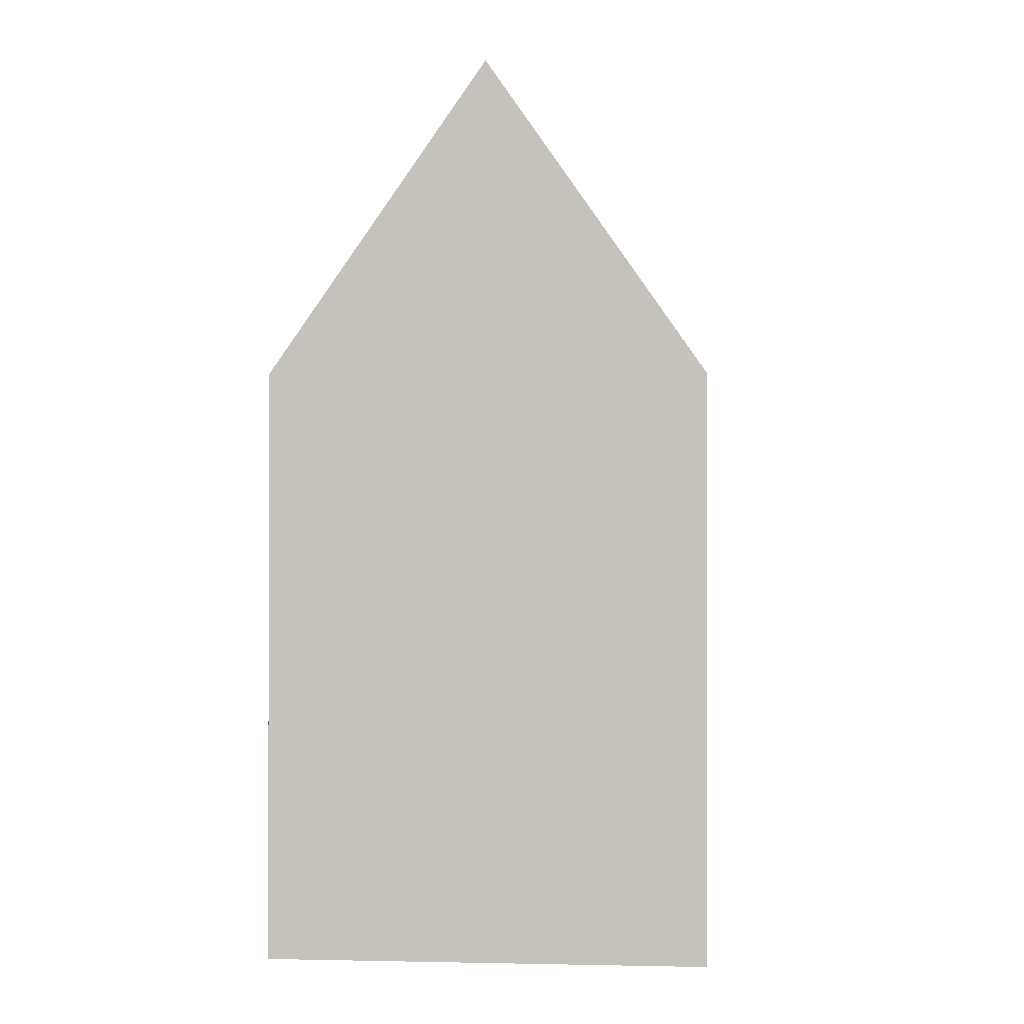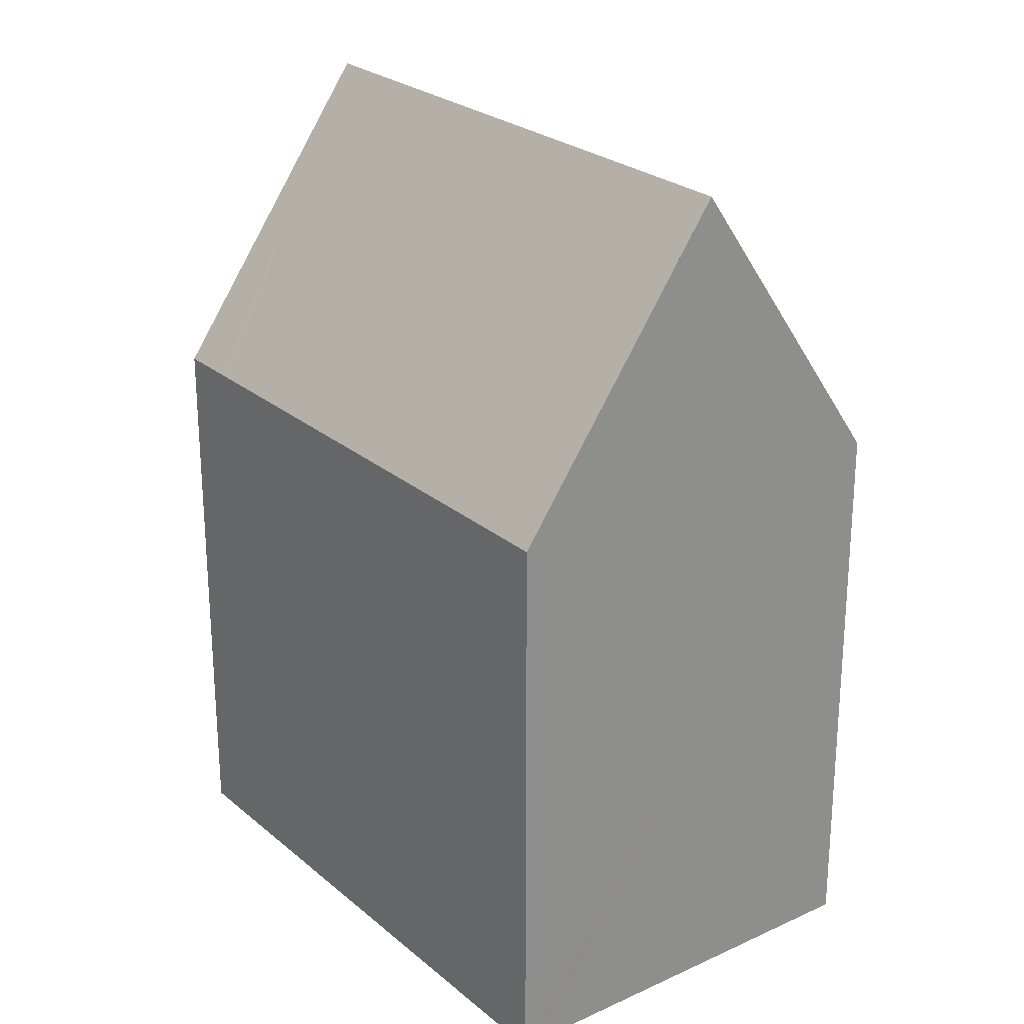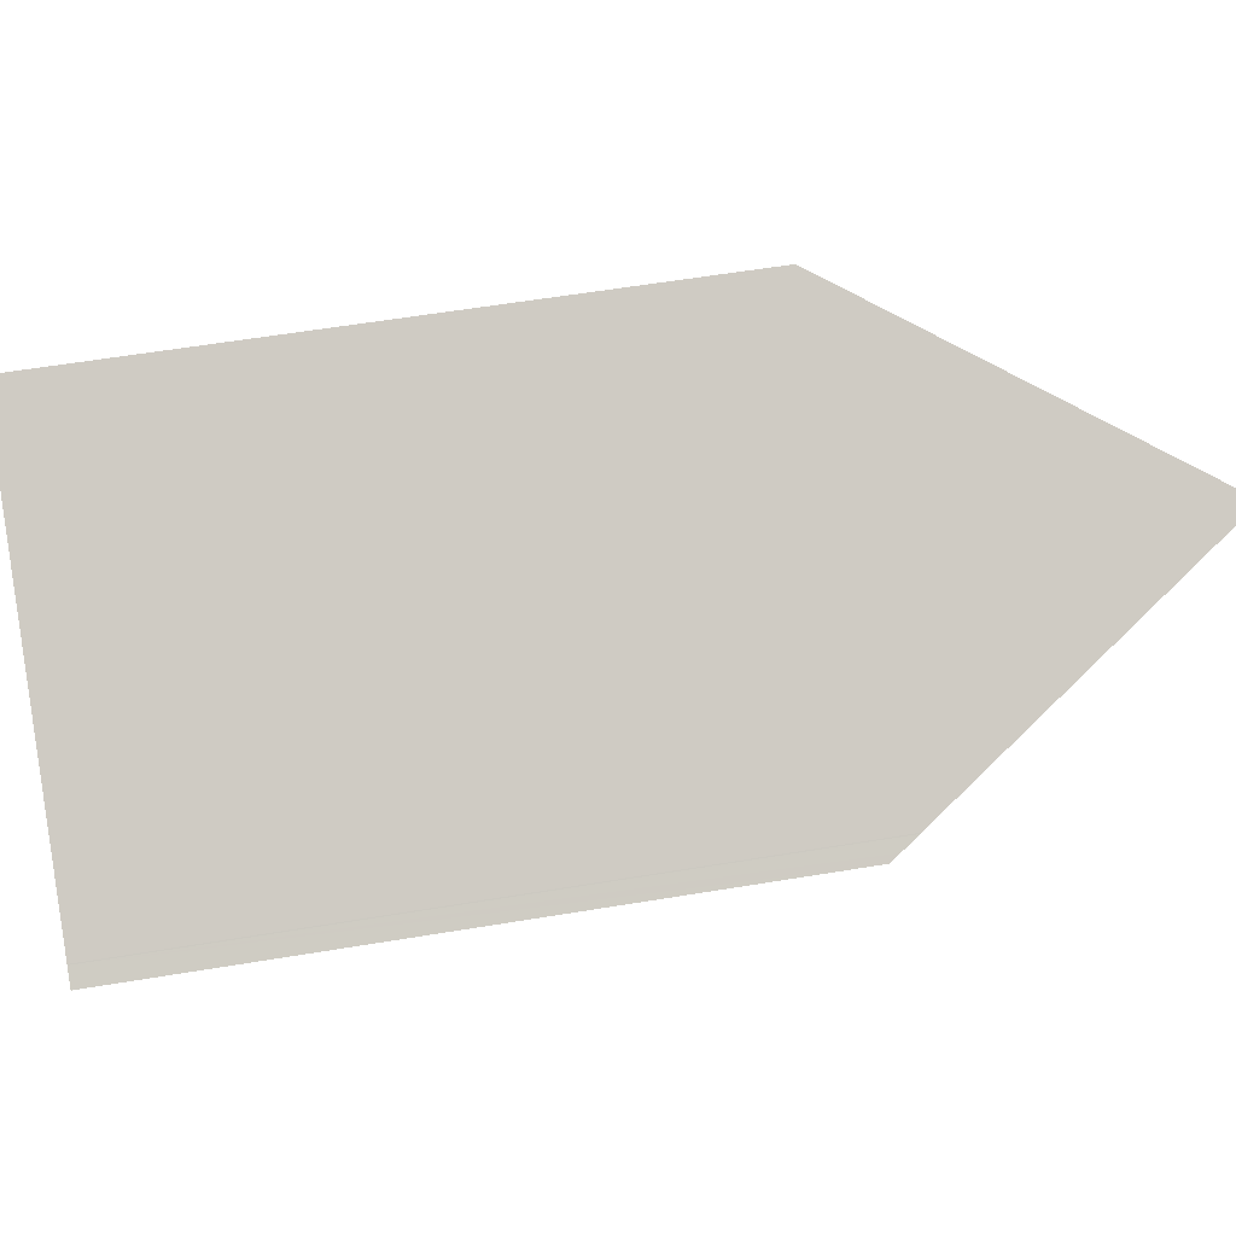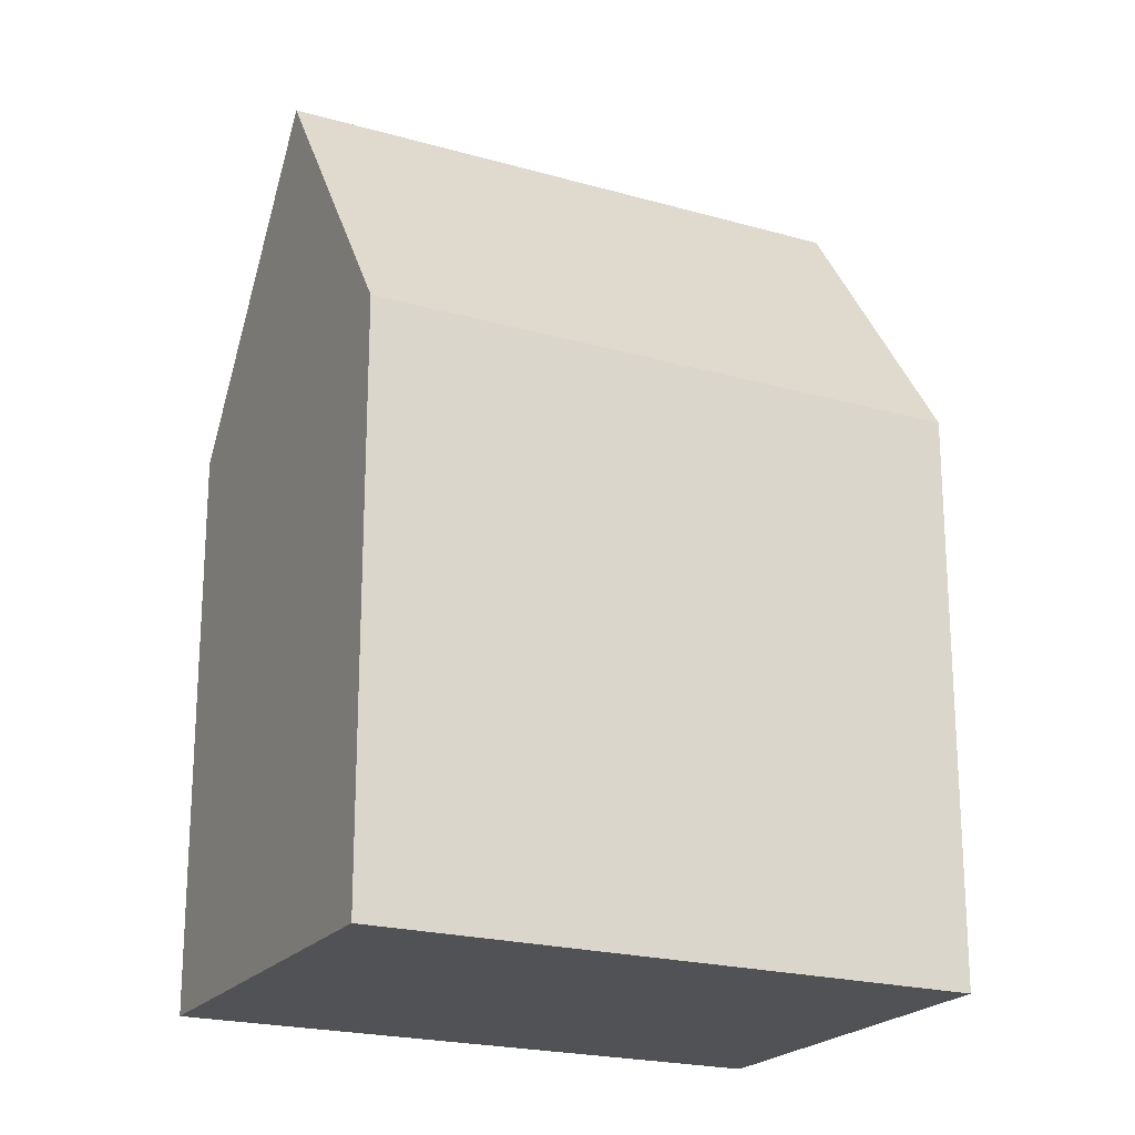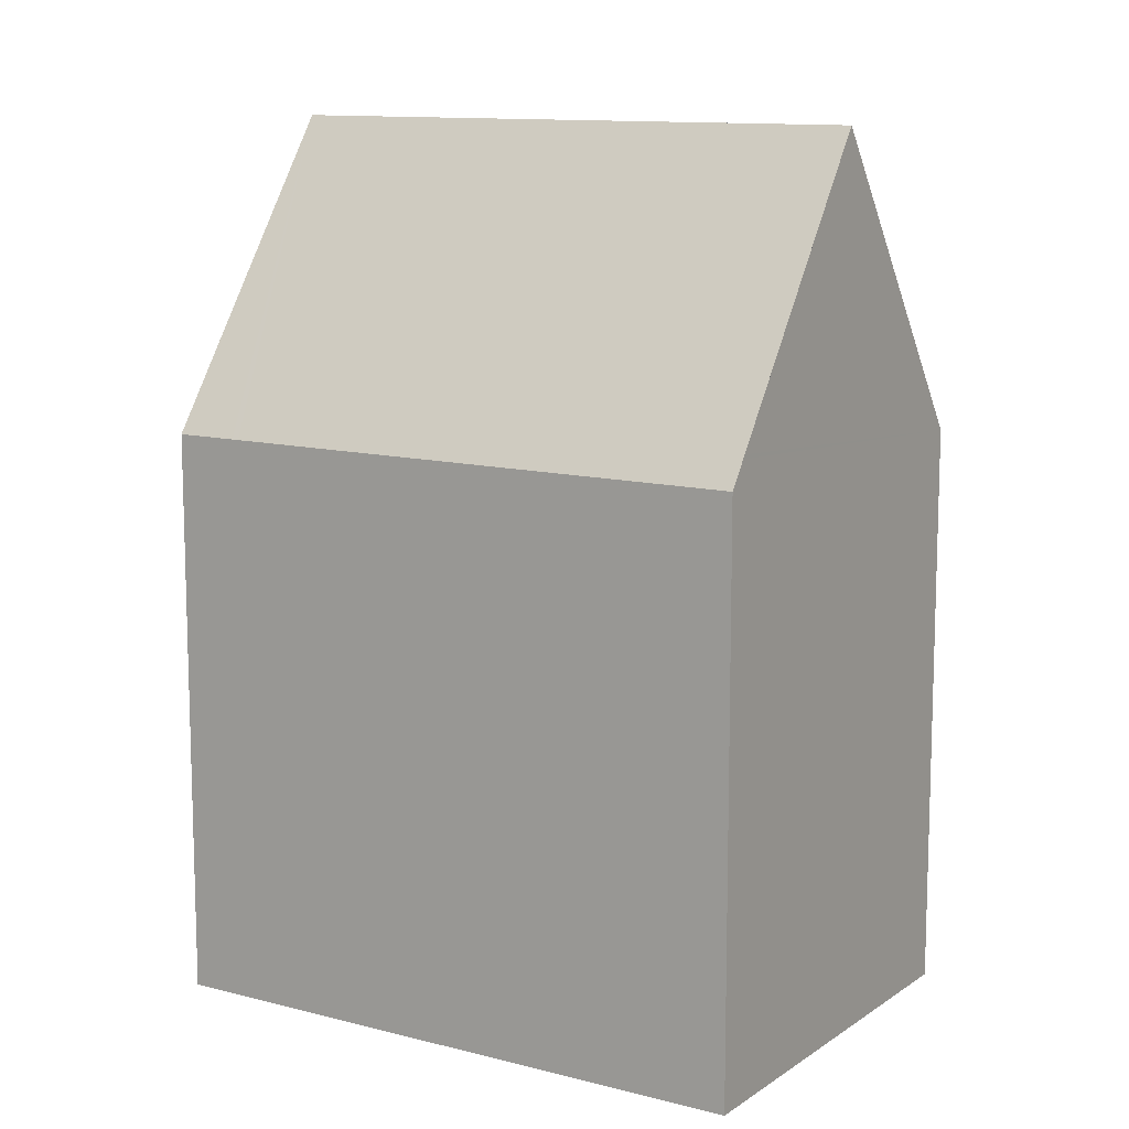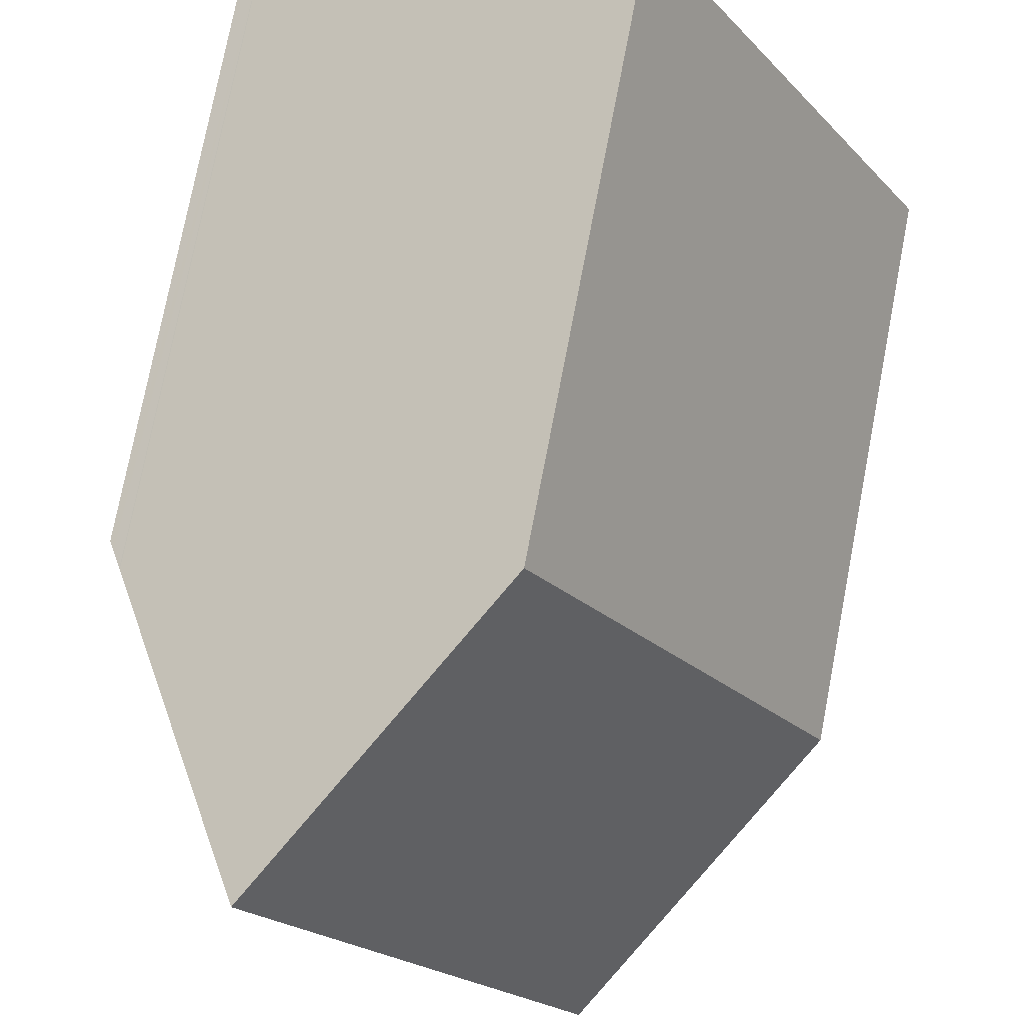
<metadata>
{"format":"obj","ext":"obj","renderer":"f3d","projection":"perspective","resolution":1024,"background":"white","views":[{"elev":-0.1,"azim":34.3,"up":"+Y"},{"elev":25.2,"azim":172.8,"up":"+Y"},{"elev":57.1,"azim":80.1,"up":"+Z"},{"elev":-21.1,"azim":-87.3,"up":"+Y"},{"elev":11.5,"azim":152.1,"up":"+Y"},{"elev":76.2,"azim":-169.1,"up":"+Z"}]}
</metadata>
<code>
v  9.129 15.3 -5.171
v  16.47 14.64 6.737
v  9.531 14.64 -5.399
v  4.766 22.44 -2.7
v  12.57 22.44 10.96
v  16.56 14.64 6.894
v  17.37 14.64 8.311
v  16.99 15.27 8.539
v  17.38 14.64 8.328
v  17.23 14.87 8.405
v  16.97 15.3 8.551
v  3.324 14.64 5.815
v  0 14.64 8.964e-16
v  4.351 14.64 7.611
v  6.671 14.64 11.67
v  6.792 14.64 11.88
v  7.773 14.64 13.6
v  7.773 -8.325e-16 13.6
v  16.97 -5.236e-16 8.551
v  12.57 -6.712e-16 10.96
v  16.99 -5.229e-16 8.539
v  17.38 -5.099e-16 8.328
v  17.23 -5.147e-16 8.405
v  17.37 -5.089e-16 8.311
v  16.47 -4.125e-16 6.737
v  9.531 3.306e-16 -5.399
v  16.56 -4.221e-16 6.894
v  9.07 15.4 -5.138
v  9.129 3.166e-16 -5.171
v  0 0 0
v  9.07 3.146e-16 -5.138
v  4.766 1.653e-16 -2.7
v  6.792 -7.275e-16 11.88
v  6.671 -7.145e-16 11.67
v  4.351 -4.66e-16 7.611
v  3.324 -3.561e-16 5.815
g defaultobject
f 1 2 3
f 2 1 4
f 2 4 5
f 2 5 6
f 6 5 7
f 7 5 8
f 7 8 9
f 9 8 10
f 8 5 11
f 12 4 13
f 4 12 5
f 5 12 14
f 5 14 15
f 5 15 16
f 5 16 17
f 17 11 5
f 11 17 18
f 11 18 19
f 19 18 20
f 19 8 11
f 8 19 21
f 21 10 8
f 10 21 9
f 9 21 22
f 22 21 23
f 22 7 9
f 7 22 24
f 24 6 7
f 6 24 2
f 2 24 3
f 3 24 25
f 3 25 26
f 25 24 27
f 28 13 4
f 13 28 1
f 13 1 3
f 13 3 26
f 13 26 29
f 13 29 30
f 30 29 31
f 30 31 32
f 16 18 17
f 18 16 33
f 33 16 15
f 33 15 34
f 34 15 14
f 34 14 35
f 35 14 12
f 35 12 36
f 36 12 13
f 36 13 30
f 32 36 30
f 36 32 31
f 36 31 29
f 36 29 26
f 36 26 25
f 36 25 35
f 35 25 34
f 34 25 33
f 33 25 18
f 18 25 20
f 20 25 19
f 19 25 27
f 19 27 24
f 19 24 21
f 21 24 23
f 23 24 22

</code>
